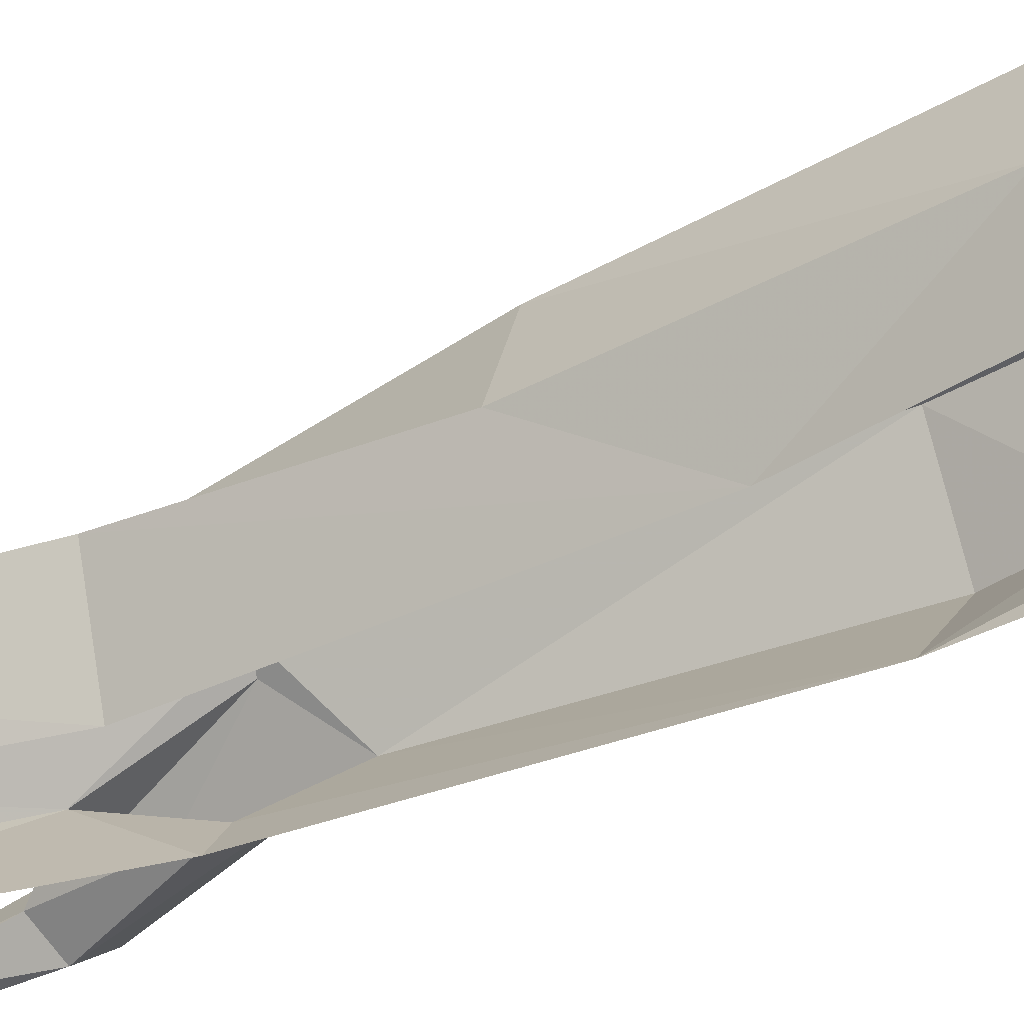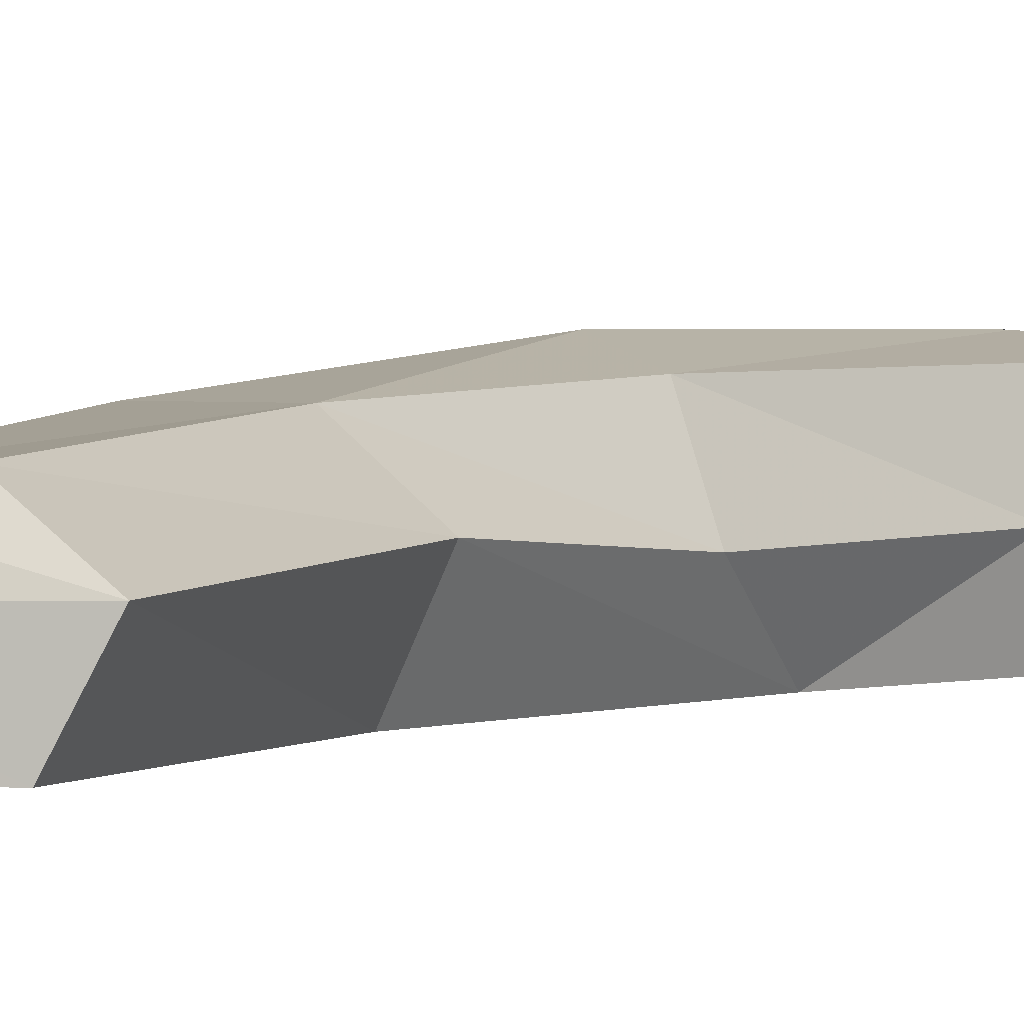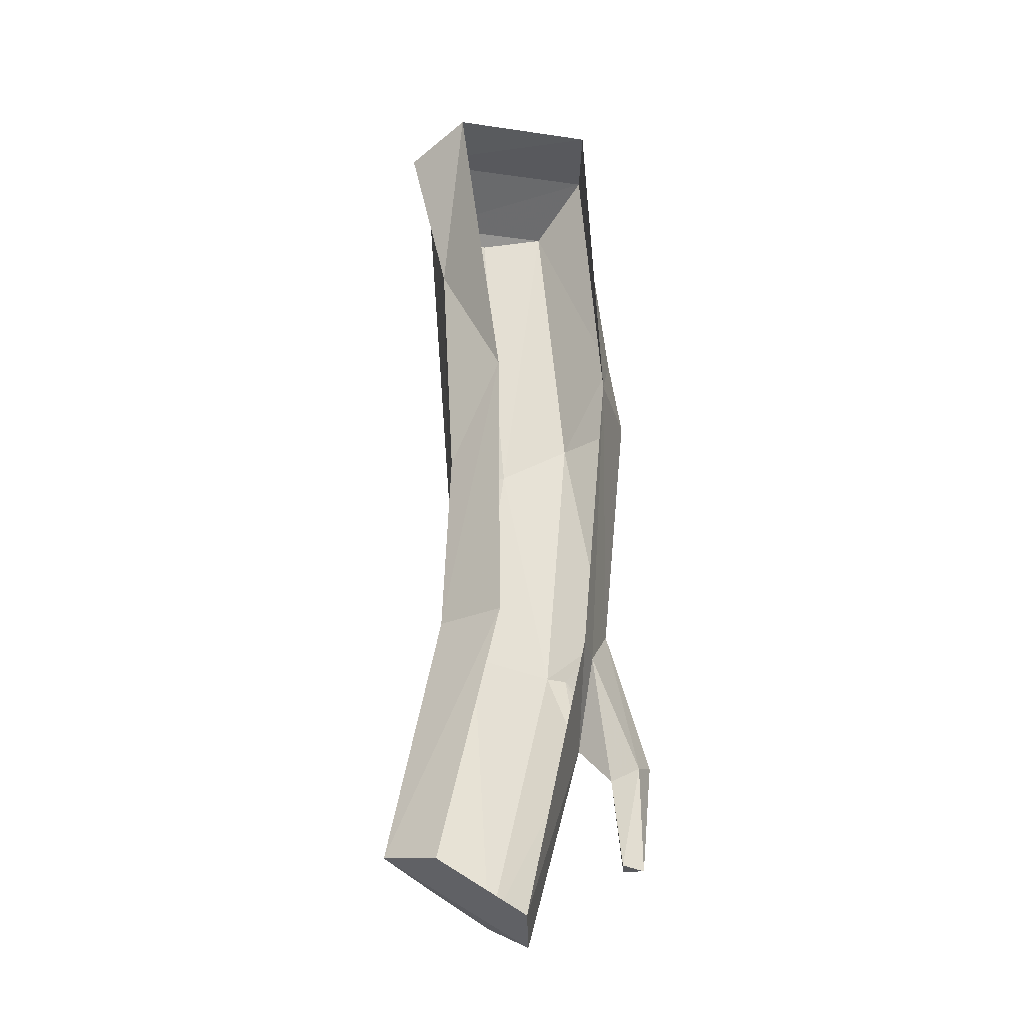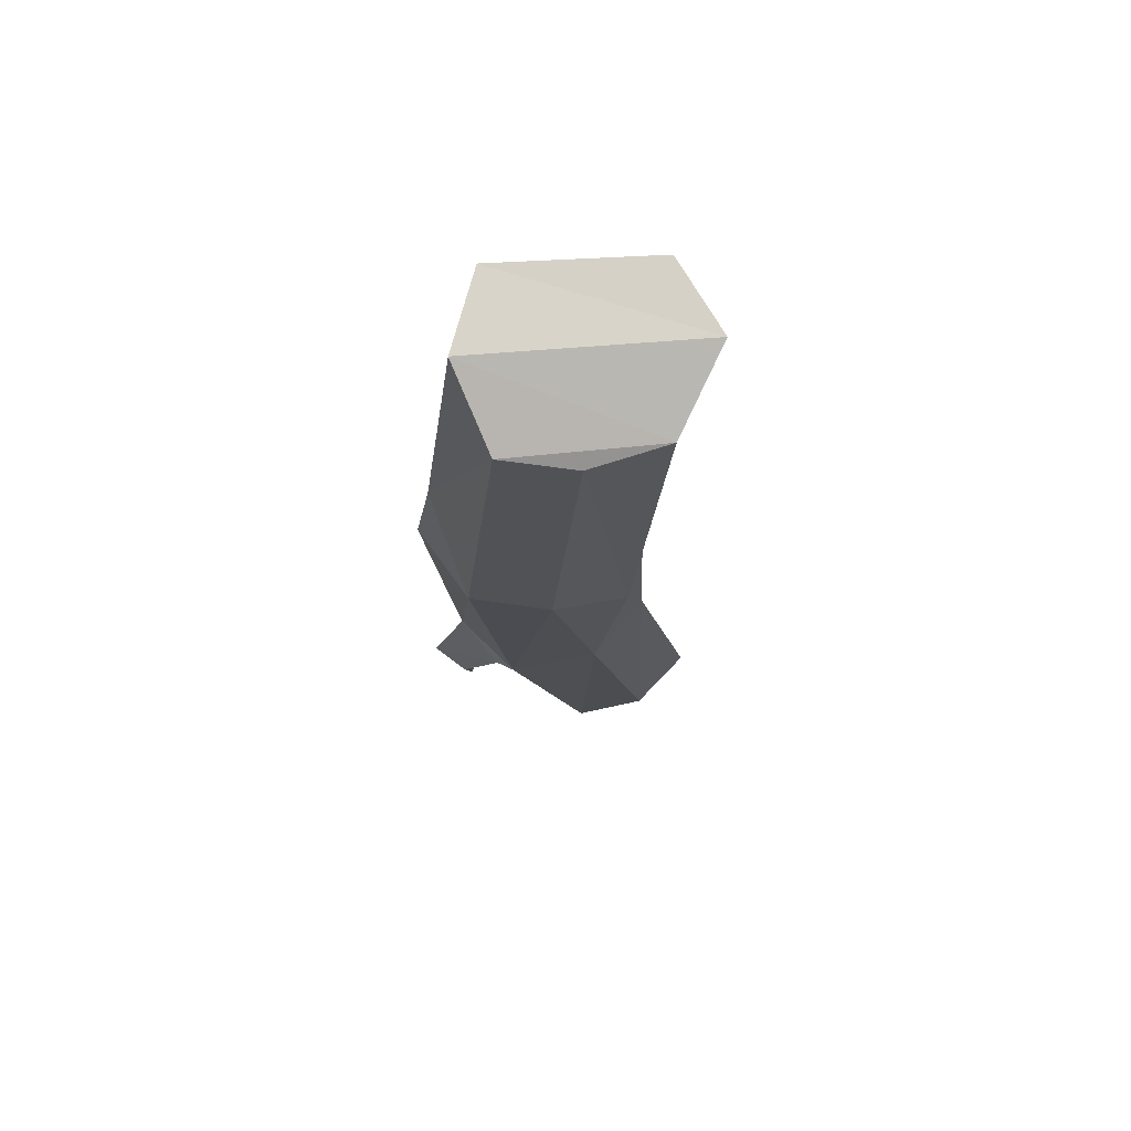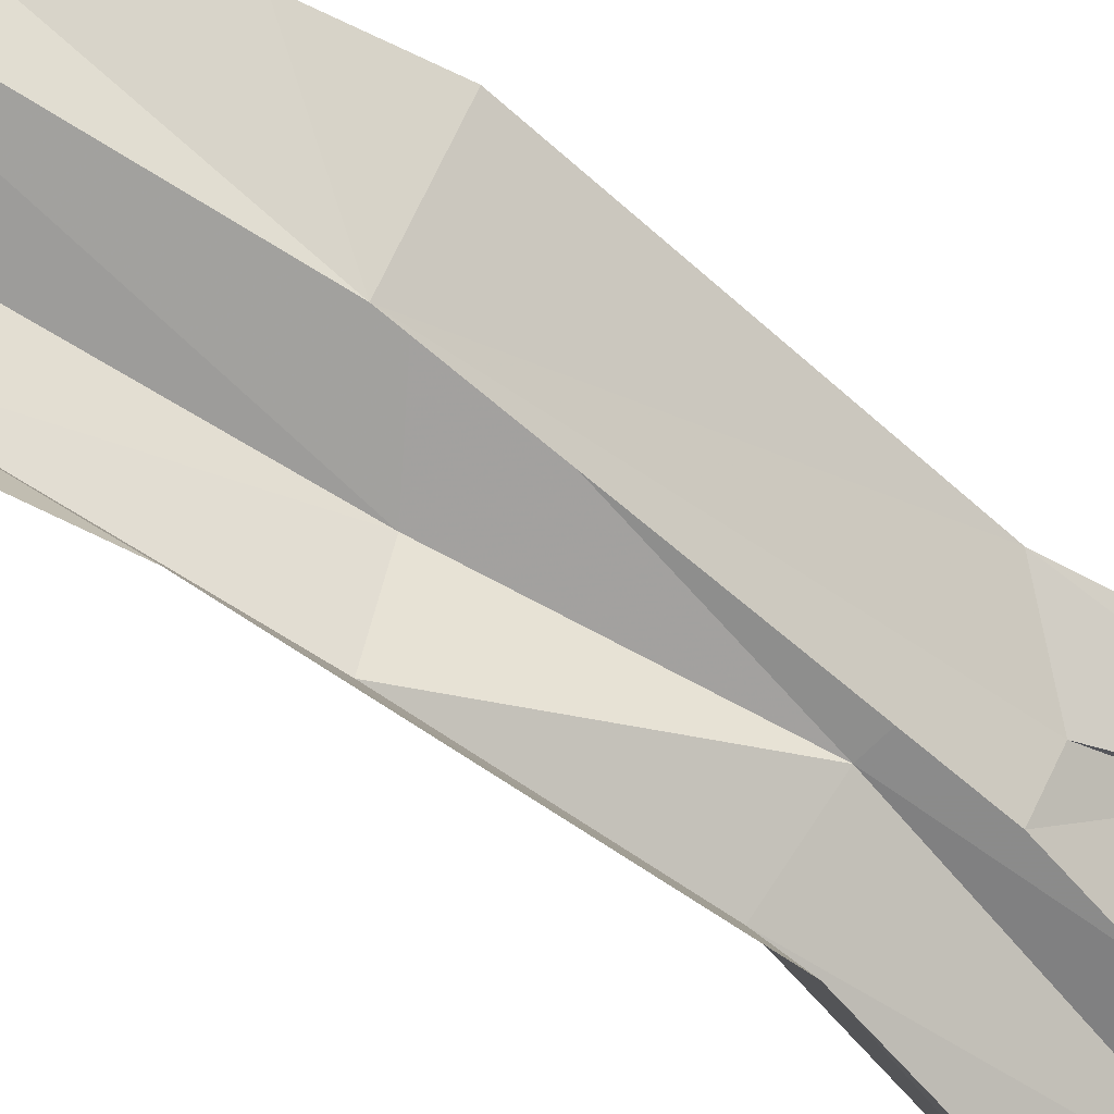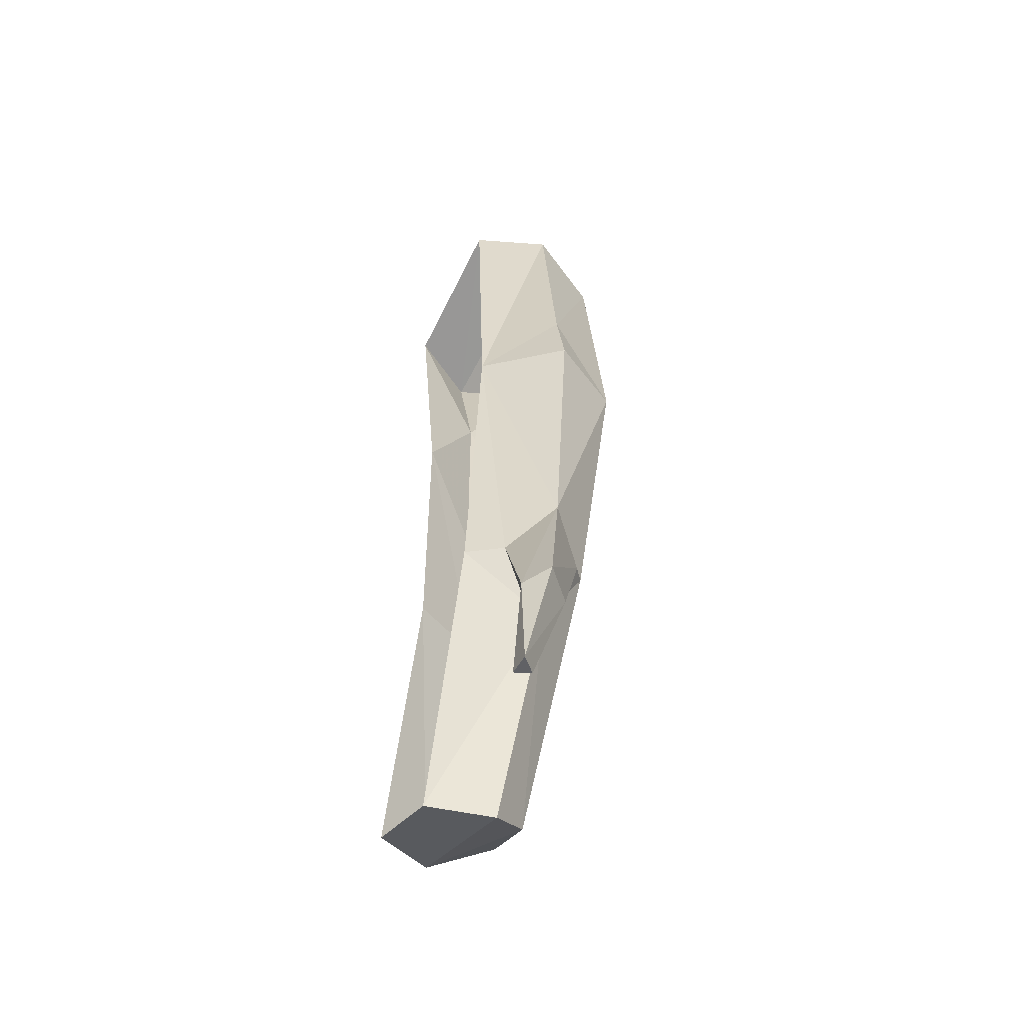
<metadata>
{"format":"obj","ext":"obj","renderer":"f3d","projection":"perspective","resolution":1024,"background":"white","views":[{"elev":-38.1,"azim":-59.0,"up":"+Y"},{"elev":1.4,"azim":-145.1,"up":"+Y"},{"elev":-28.4,"azim":-25.0,"up":"+Z"},{"elev":69.2,"azim":170.9,"up":"+Z"},{"elev":-60.5,"azim":52.9,"up":"+Y"},{"elev":-54.7,"azim":62.6,"up":"+Z"}]}
</metadata>
<code>
v  -0.0399 0.1951 -0.264
v  -0.1351 0.1159 -0.2506
v  -0.1287 0.0989 0.0512
v  -0.0855 0.2133 0.054
v  0.1009 0.1964 -0.2774
v  0.038 0.2438 0.1352
v  0.1615 0.2352 0.2164
v  -0.0807 -0.0003 -0.26
v  -0.0848 -0.0005 0.2141
v  0.1089 0.2333 0.6984
v  -0.0038 0.2488 0.6569
v  -0.1286 0.2263 0.6508
v  -0.1374 0.1653 -0.6836
v  -0.2306 0.0957 -0.6725
v  -0.1475 0.1071 0.4448
v  -0.2128 0.1114 0.6979
v  -0.0269 0.1545 -0.7443
v  0.1969 0.1159 0.3499
v  0.2208 0.1159 0.2181
v  0.1217 -0.0005 0.2191
v  -0.184 -0.0003 -0.6933
v  -0.161 -0.0003 0.7286
v  0.1753 0.1159 -0.217
v  0.074 -0.0003 -0.2892
v  0.1144 0.0519 -0.2936
v  -0.034 -0.0004 -0.7621
v  0.0125 0.0932 -0.7836
v  0.1183 0.1159 -0.4367
v  0.1258 0.1764 -0.2858
v  0.2286 0.0727 -0.465
v  0.1833 0.1192 -0.4715
v  0.1903 0.0405 -0.4806
v  0.1554 0.0727 -0.4973
v  0.1568 0.044 -0.6472
v  0.1702 0.0683 -0.6492
v  0.1942 0.0433 -0.652
v  0.1448 0.1206 0.7726
v  0.0916 -0.0002 0.7766
g w_tree_06
f 1 2 3
f 3 4 1
f 5 1 6
f 6 7 5
f 2 8 9
f 9 3 2
f 10 11 12
f 13 14 2
f 2 1 13
f 15 16 12
f 17 13 1
f 1 5 17
f 4 12 11
f 11 6 4
f 7 18 19
f 19 18 20
f 14 21 8
f 8 2 14
f 22 16 15
f 7 19 23
f 20 24 25
f 25 23 20
f 26 27 28
f 28 17 5
f 5 29 28
f 5 7 23
f 23 29 5
f 23 19 20
f 28 27 17
f 28 25 24
f 24 26 28
f 29 23 30
f 30 31 29
f 23 25 32
f 32 30 23
f 25 28 33
f 33 32 25
f 28 29 31
f 31 33 28
f 34 35 36
f 31 30 36
f 36 35 31
f 30 32 36
f 32 33 34
f 34 36 32
f 33 31 35
f 35 34 33
f 10 37 18
f 18 7 10
f 37 38 20
f 20 18 37
f 4 3 15
f 15 12 4
f 22 15 9
f 4 6 1
f 10 7 6
f 6 11 10
f 27 26 21
f 21 14 27
f 14 13 17
f 17 27 14
f 12 16 37
f 37 10 12
f 16 22 38
f 38 37 16
f 15 3 9

</code>
